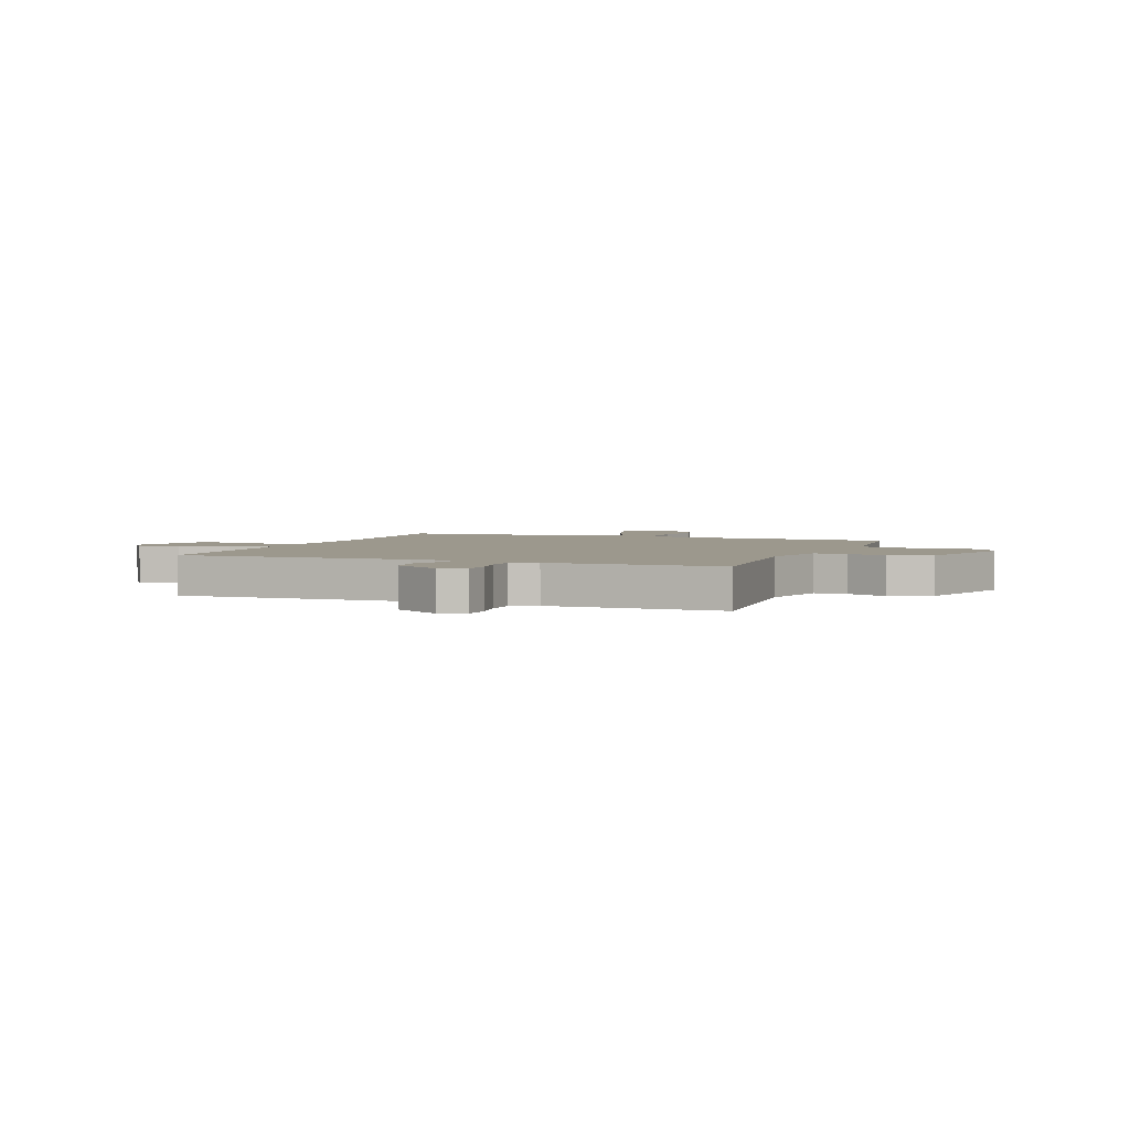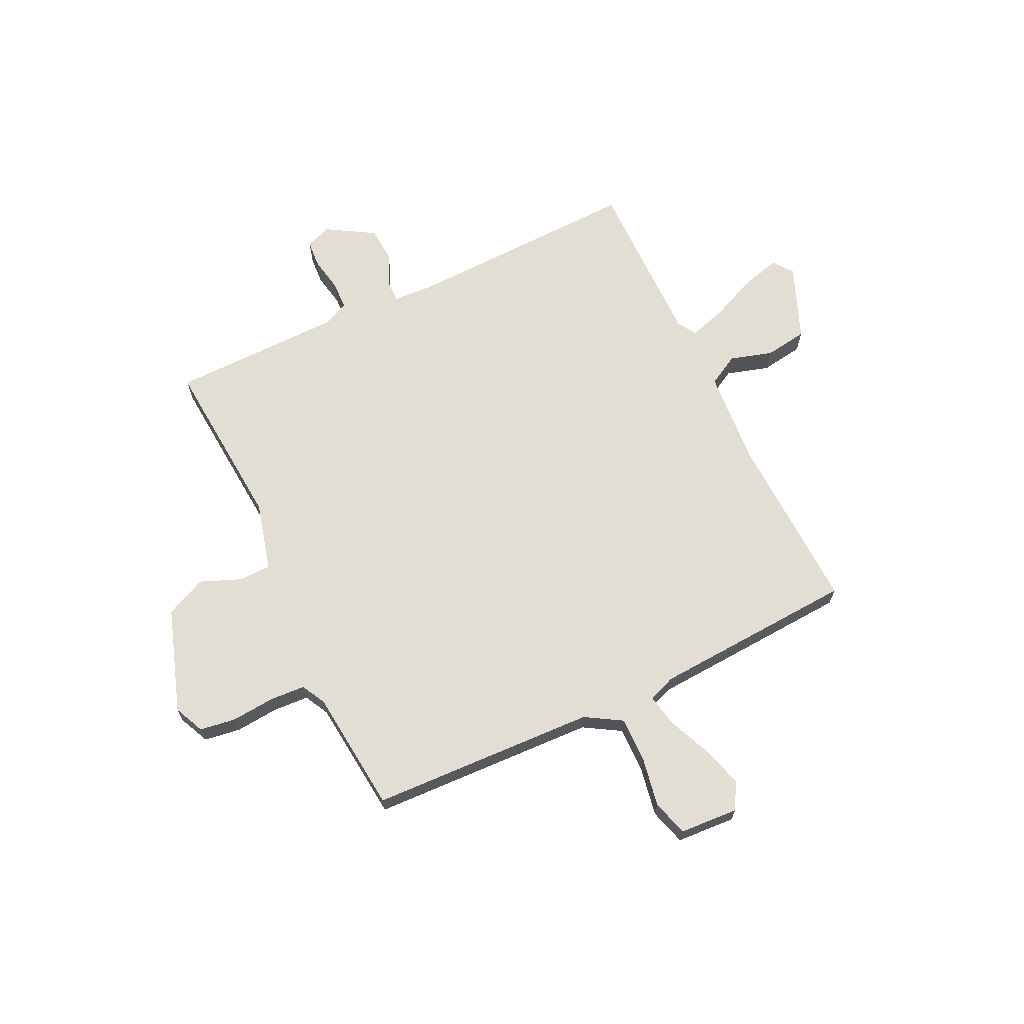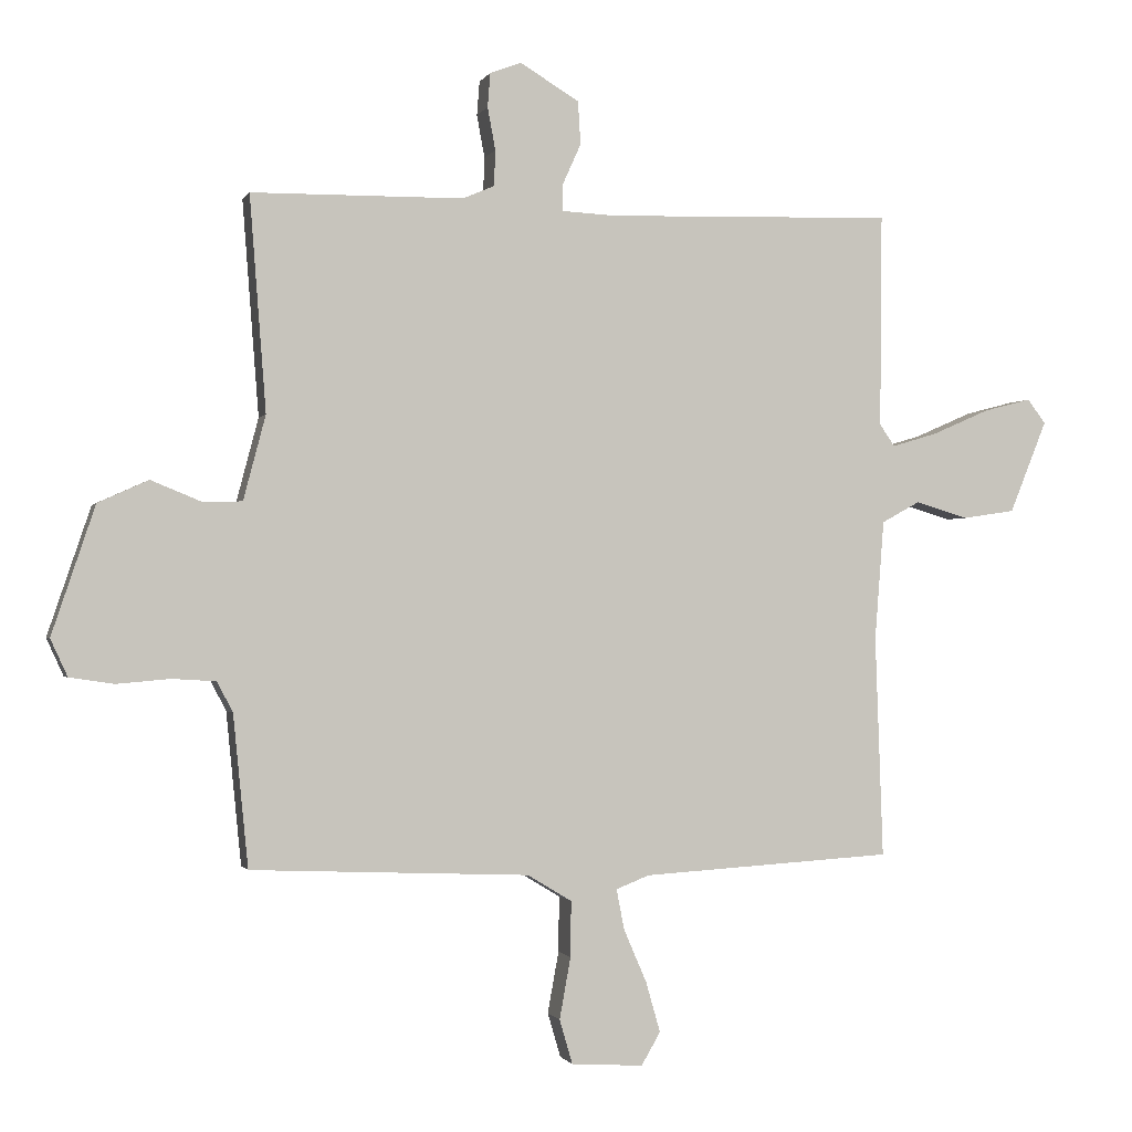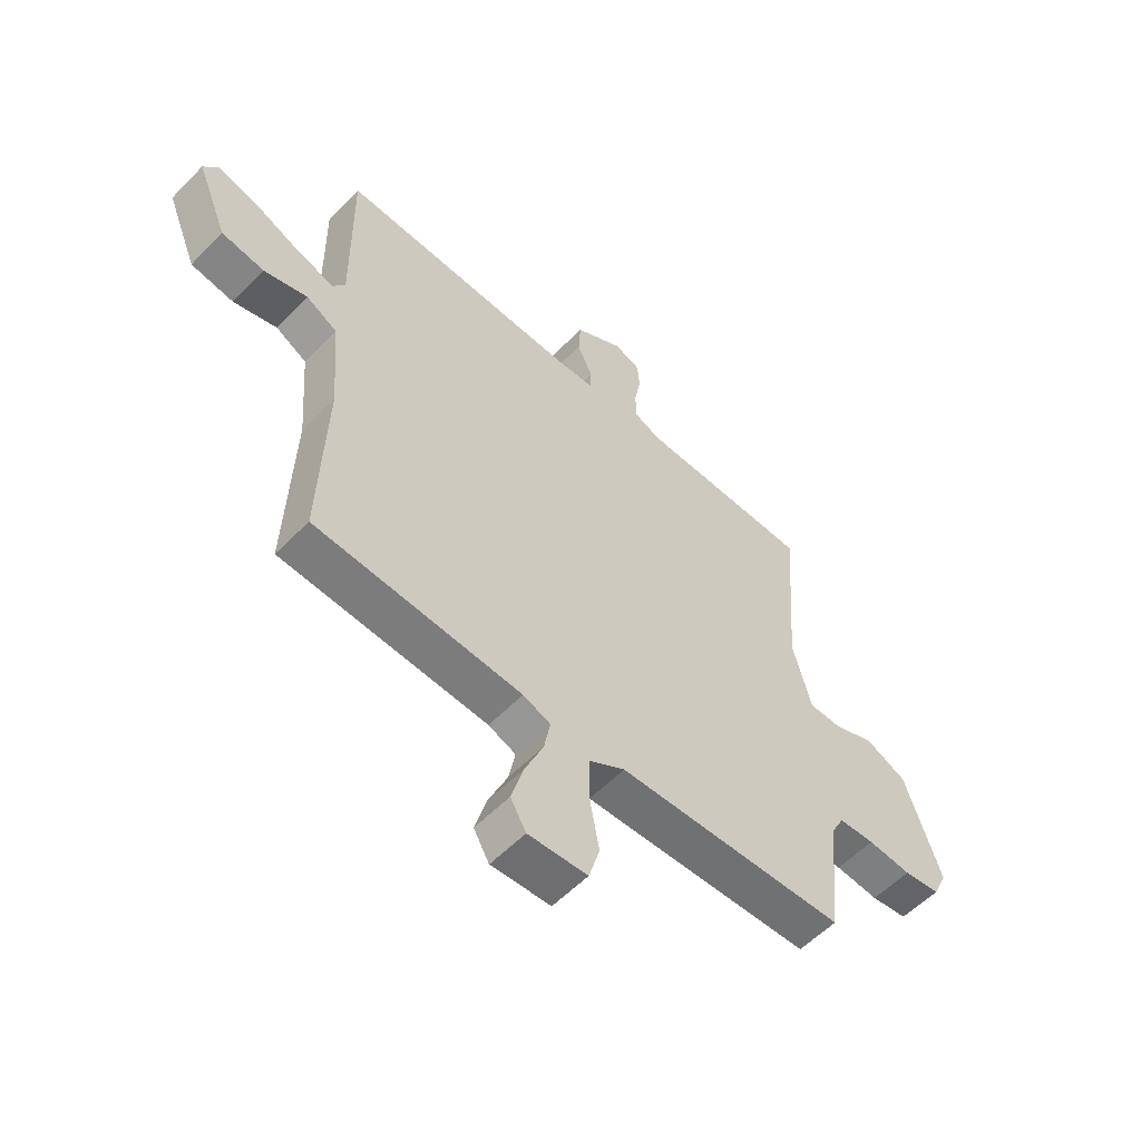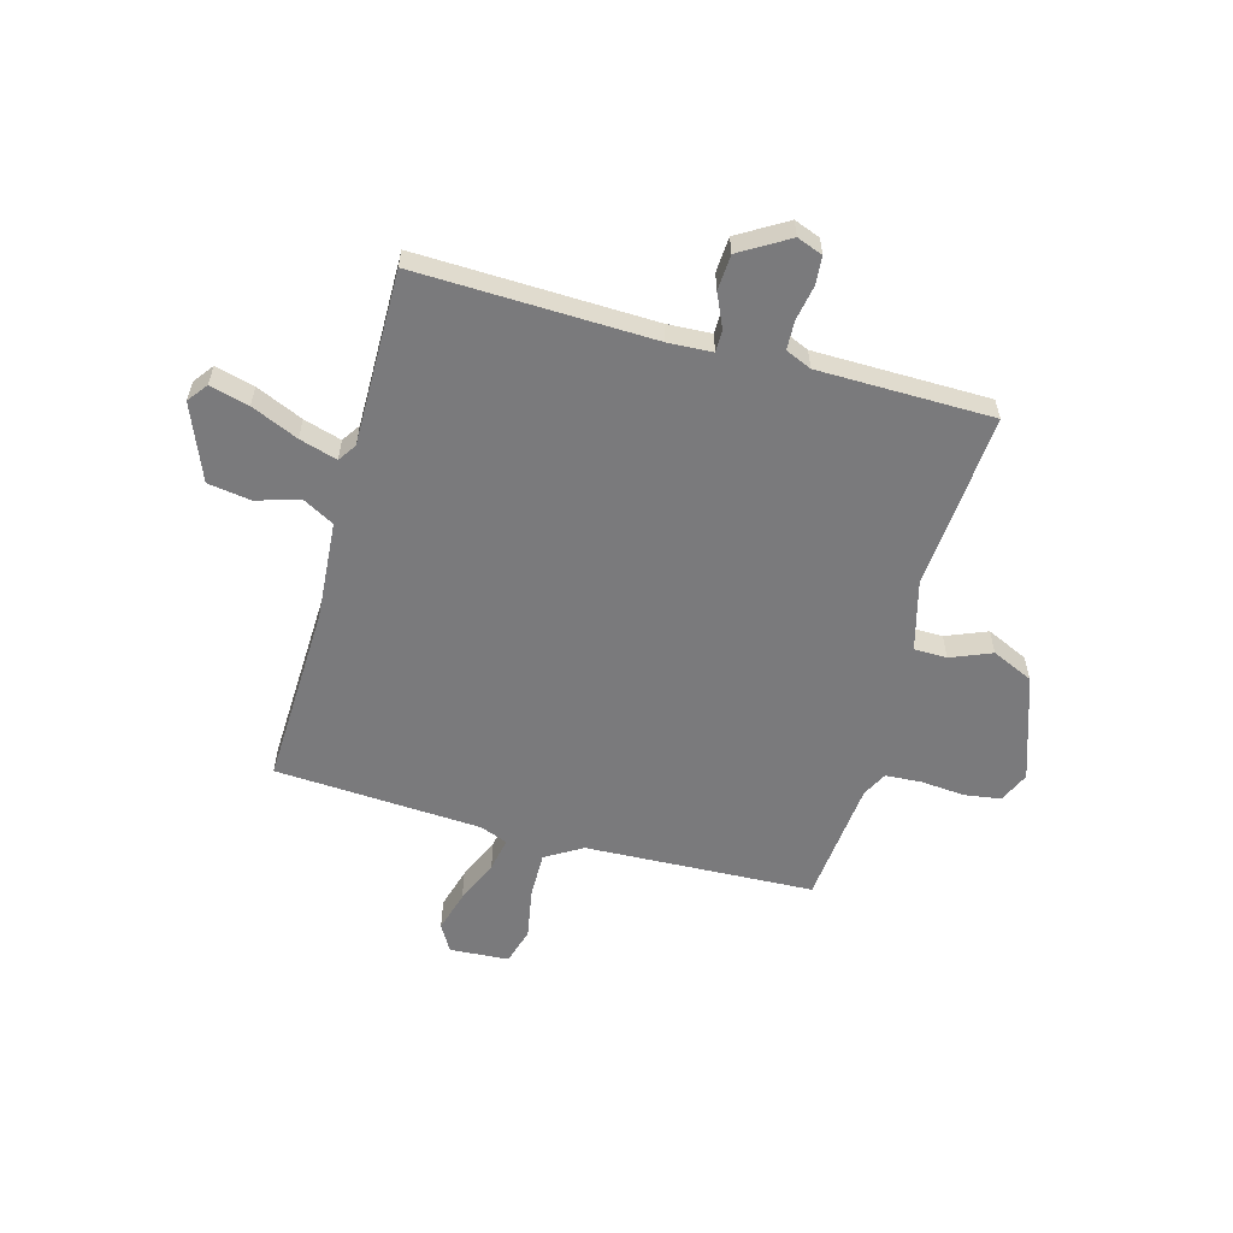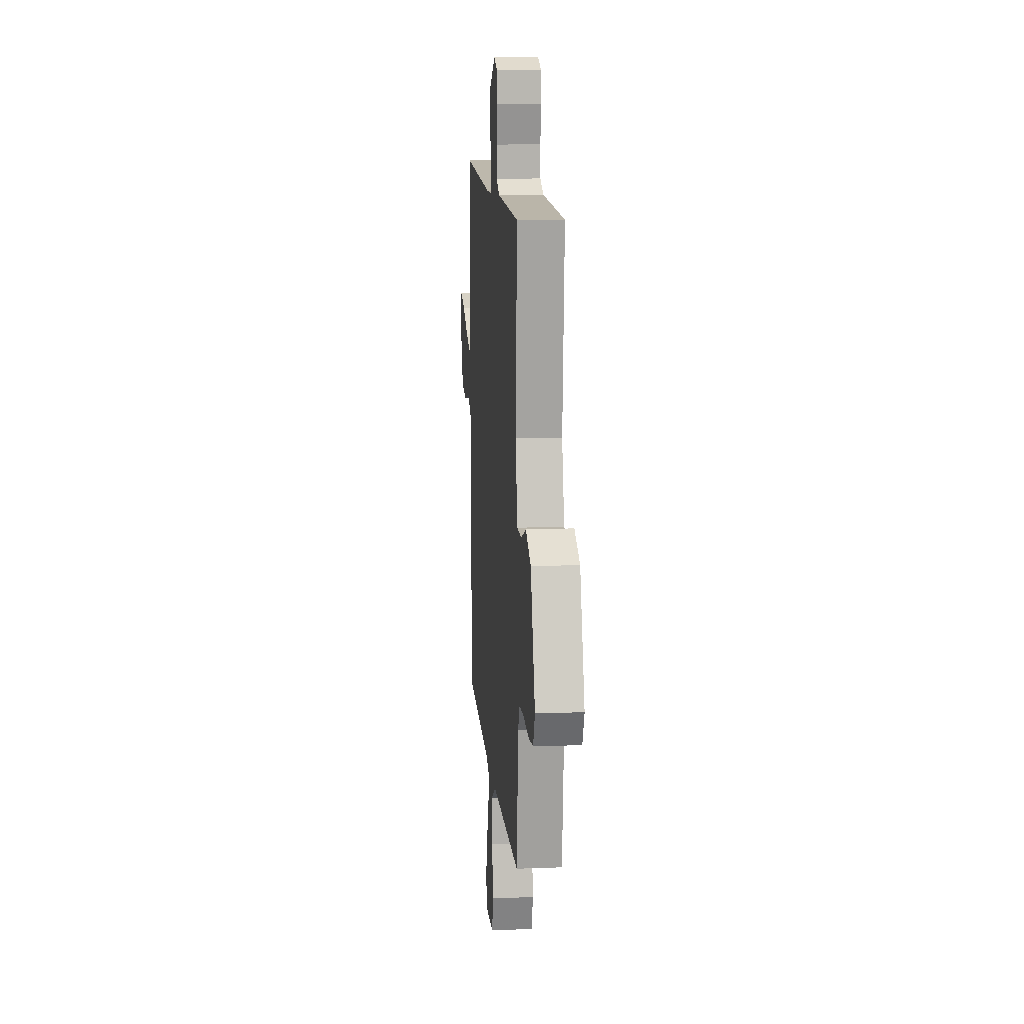
<metadata>
{"format":"obj","ext":"obj","renderer":"f3d","projection":"perspective","resolution":1024,"background":"white","views":[{"elev":3.1,"azim":21.1,"up":"+Y"},{"elev":67.2,"azim":154.3,"up":"+Y"},{"elev":-1.0,"azim":164.7,"up":"+Z"},{"elev":-56.7,"azim":-43.4,"up":"+Z"},{"elev":-58.2,"azim":-15.4,"up":"+Y"},{"elev":13.0,"azim":85.1,"up":"+Z"}]}
</metadata>
<code>
v -0.5 0.07 0.5
v -0.062 0.07 0.487
v 0.02 0.07 0.491
v 0.02 0.07 0.532
v -0.008 0.07 0.594
v -0.004 0.07 0.66
v 0.086 0.07 0.714
v 0.134 0.07 0.696
v 0.138 0.07 0.644
v 0.126 0.07 0.579
v 0.128 0.07 0.525
v 0.176 0.07 0.504
v 0.5 0.07 0.5
v 0.475 0.07 0.172
v 0.509 0.07 0.043
v 0.57 0.07 0.042
v 0.646 0.07 0.073
v 0.723 0.07 0.038
v 0.789 0.07 -0.158
v 0.763 0.07 -0.215
v 0.695 0.07 -0.225
v 0.614 0.07 -0.218
v 0.547 0.07 -0.222
v 0.523 0.07 -0.268
v 0.5 0.07 -0.5
v 0.075 0.07 -0.518
v 0.007 0.07 -0.559
v 0.008 0.07 -0.644
v 0.025 0.07 -0.738
v 0.005 0.07 -0.806
v -0.105 0.07 -0.813
v -0.134 0.07 -0.763
v -0.112 0.07 -0.686
v -0.077 0.07 -0.605
v -0.065 0.07 -0.543
v -0.116 0.07 -0.523
v -0.5 0.07 -0.5
v -0.488 0.07 -0.162
v -0.502 0.07 0.021
v -0.56 0.07 0.053
v -0.641 0.07 0.029
v -0.721 0.07 0.041
v -0.778 0.07 0.182
v -0.75 0.07 0.219
v -0.677 0.07 0.2
v -0.59 0.07 0.162
v -0.52 0.07 0.141
v -0.497 0.07 0.175
v -0.5 0 0.5
v -0.062 0 0.487
v 0.02 0 0.491
v 0.02 0 0.532
v -0.008 0 0.594
v -0.004 0 0.66
v 0.086 0 0.714
v 0.134 0 0.696
v 0.138 0 0.644
v 0.126 0 0.579
v 0.128 0 0.525
v 0.176 0 0.504
v 0.5 0 0.5
v 0.475 0 0.172
v 0.509 0 0.043
v 0.57 0 0.042
v 0.646 0 0.073
v 0.723 0 0.038
v 0.789 0 -0.158
v 0.763 0 -0.215
v 0.695 0 -0.225
v 0.614 0 -0.218
v 0.547 0 -0.222
v 0.523 0 -0.268
v 0.5 0 -0.5
v 0.075 0 -0.518
v 0.007 0 -0.559
v 0.008 0 -0.644
v 0.025 0 -0.738
v 0.005 0 -0.806
v -0.105 0 -0.813
v -0.134 0 -0.763
v -0.112 0 -0.686
v -0.077 0 -0.605
v -0.065 0 -0.543
v -0.116 0 -0.523
v -0.5 0 -0.5
v -0.488 0 -0.162
v -0.502 0 0.021
v -0.56 0 0.053
v -0.641 0 0.029
v -0.721 0 0.041
v -0.778 0 0.182
v -0.75 0 0.219
v -0.677 0 0.2
v -0.59 0 0.162
v -0.52 0 0.141
v -0.497 0 0.175
f 44 45 46
f 43 44 46
f 42 43 46
f 41 42 46
f 40 41 46
f 39 40 46 47
f 36 37 38
f 35 36 38 39
f 32 33 34
f 31 32 34
f 30 31 34
f 29 30 34
f 28 29 34
f 27 28 34 35
f 39 47 48
f 35 39 48
f 27 35 48
f 26 27 48
f 20 21 22
f 19 20 22
f 18 19 22
f 17 18 22
f 16 17 22
f 15 16 22 23
f 14 15 23 24
f 12 13 14
f 25 26 48
f 24 25 48
f 14 24 48
f 12 14 48
f 11 12 48
f 8 9 10
f 7 8 10
f 6 7 10
f 5 6 10
f 4 5 10
f 48 1 2
f 48 2 3
f 11 48 3
f 3 4 10 11
f 94 93 92
f 94 92 91
f 94 91 90
f 94 90 89
f 94 89 88
f 95 94 88 87
f 86 85 84
f 87 86 84 83
f 82 81 80
f 82 80 79
f 82 79 78
f 82 78 77
f 82 77 76
f 83 82 76 75
f 96 95 87
f 96 87 83
f 96 83 75
f 96 75 74
f 70 69 68
f 70 68 67
f 70 67 66
f 70 66 65
f 70 65 64
f 71 70 64 63
f 72 71 63 62
f 62 61 60
f 96 74 73
f 96 73 72
f 96 72 62
f 96 62 60
f 96 60 59
f 58 57 56
f 58 56 55
f 58 55 54
f 58 54 53
f 58 53 52
f 50 49 96
f 51 50 96
f 51 96 59
f 59 58 52 51
f 1 49 50 2
f 2 50 51 3
f 3 51 52 4
f 4 52 53 5
f 5 53 54 6
f 6 54 55 7
f 7 55 56 8
f 8 56 57 9
f 9 57 58 10
f 10 58 59 11
f 11 59 60 12
f 12 60 61 13
f 13 61 62 14
f 14 62 63 15
f 15 63 64 16
f 16 64 65 17
f 17 65 66 18
f 18 66 67 19
f 19 67 68 20
f 20 68 69 21
f 21 69 70 22
f 22 70 71 23
f 23 71 72 24
f 24 72 73 25
f 25 73 74 26
f 26 74 75 27
f 27 75 76 28
f 28 76 77 29
f 29 77 78 30
f 30 78 79 31
f 31 79 80 32
f 32 80 81 33
f 33 81 82 34
f 34 82 83 35
f 35 83 84 36
f 36 84 85 37
f 37 85 86 38
f 38 86 87 39
f 39 87 88 40
f 40 88 89 41
f 41 89 90 42
f 42 90 91 43
f 43 91 92 44
f 44 92 93 45
f 45 93 94 46
f 46 94 95 47
f 47 95 96 48
f 48 96 49 1

</code>
